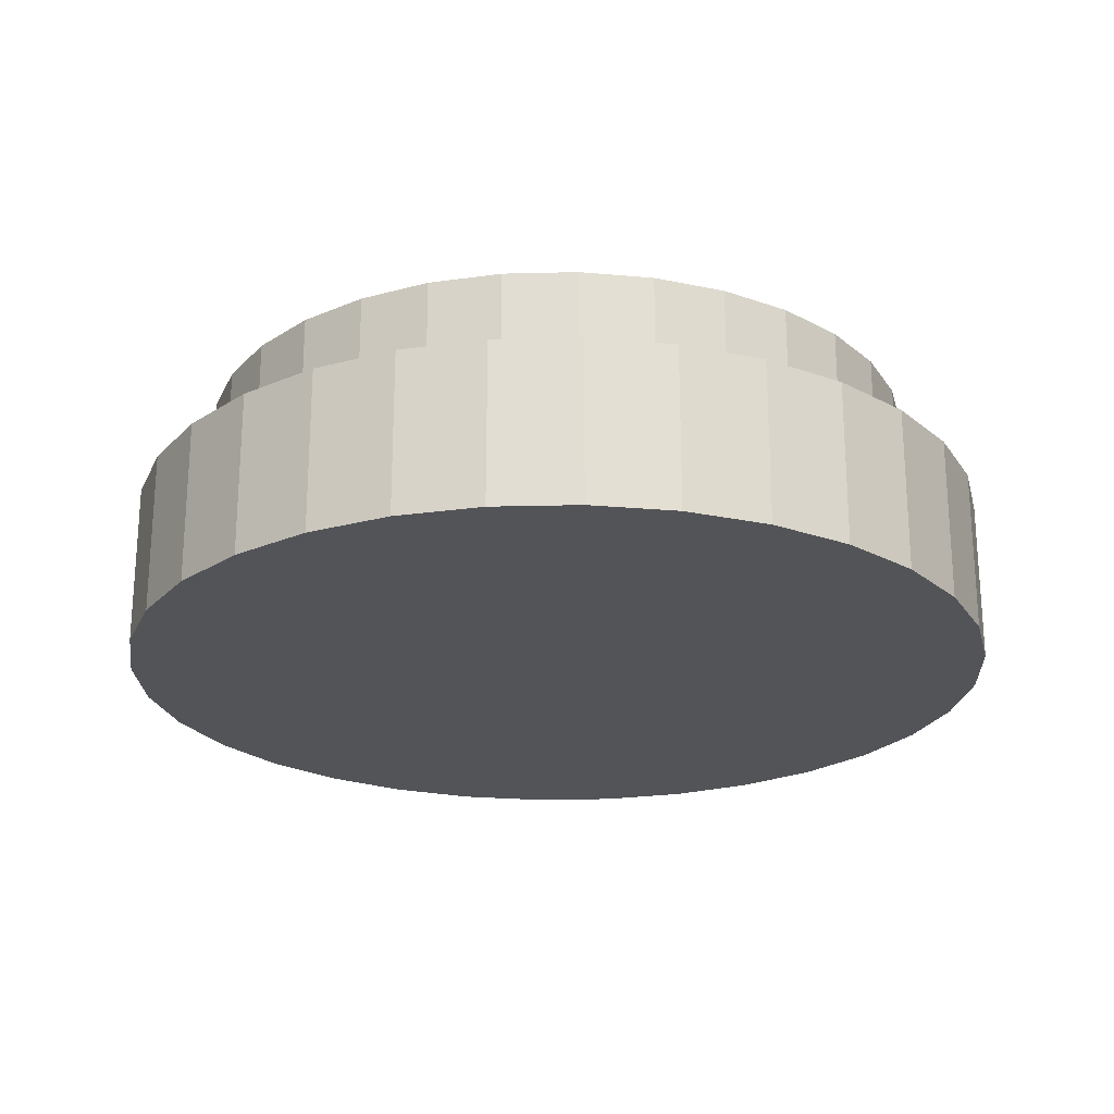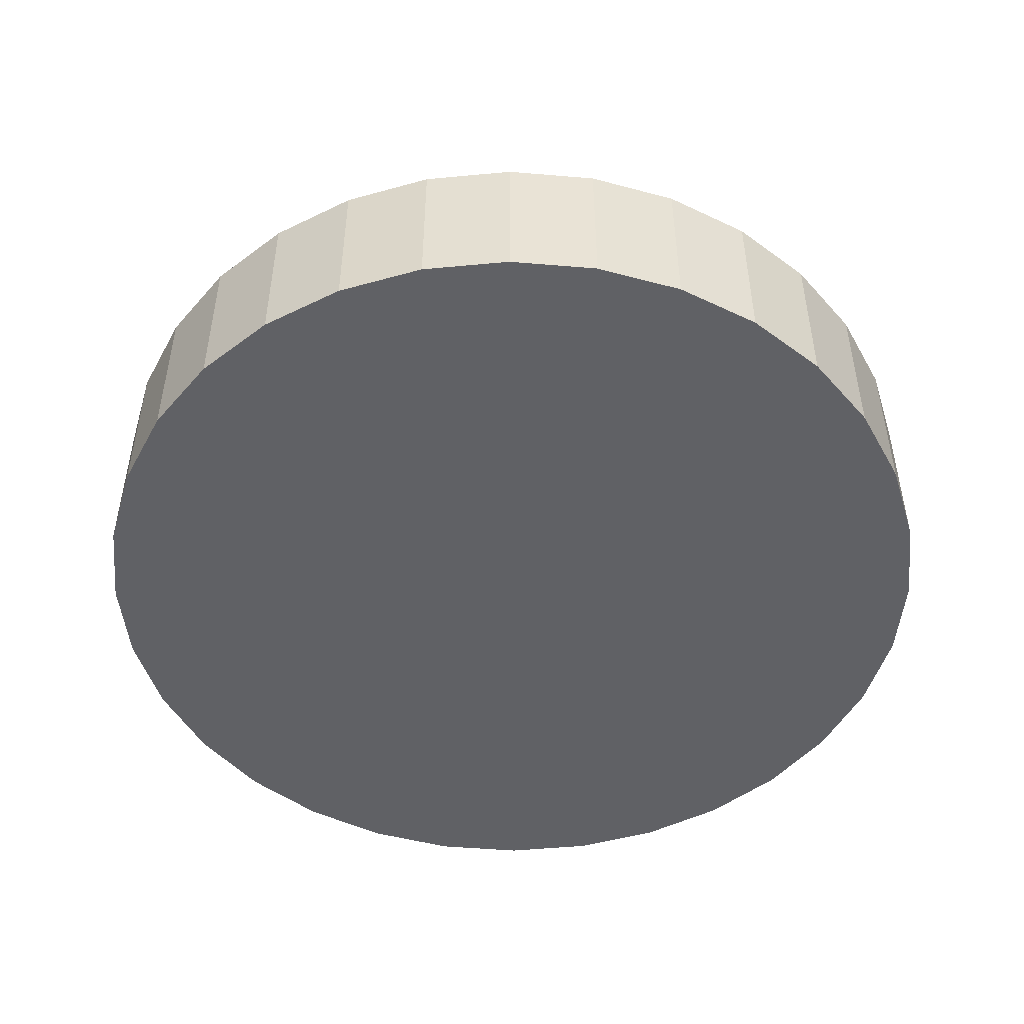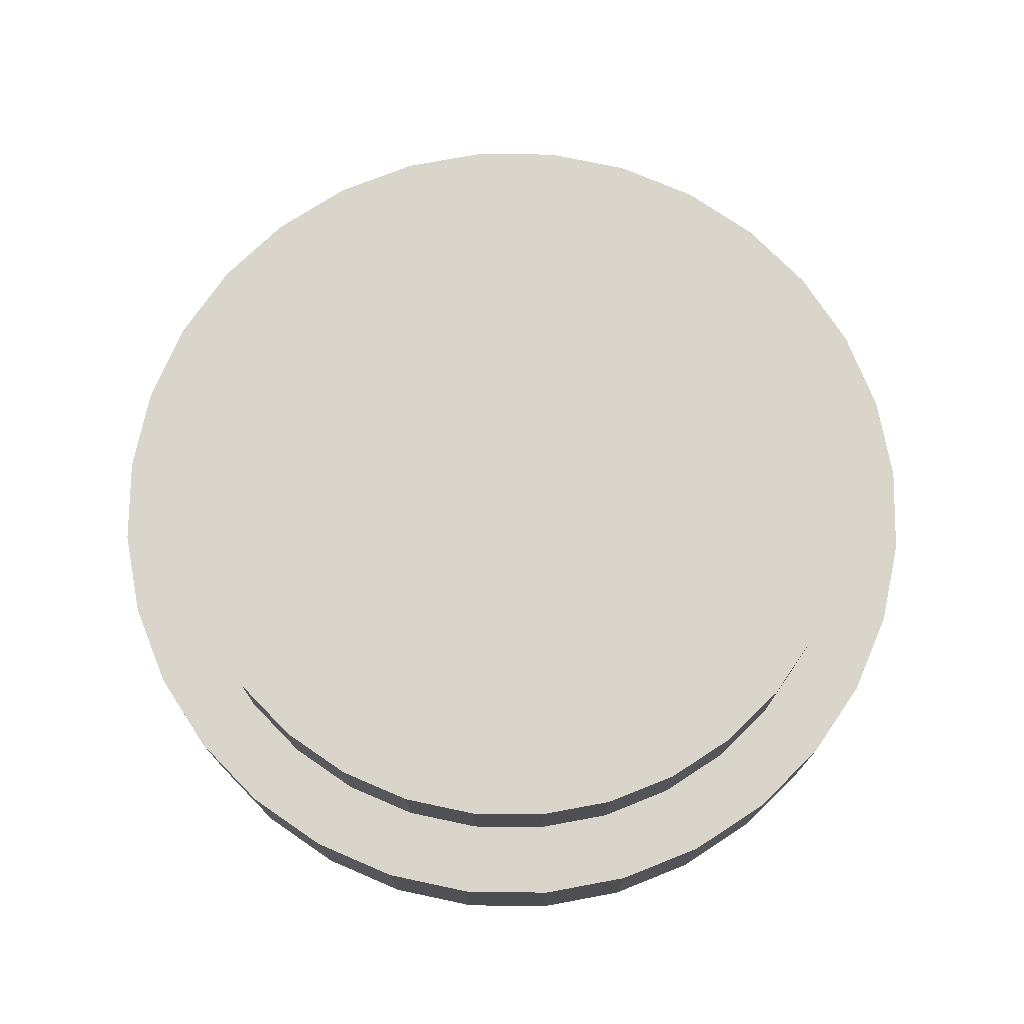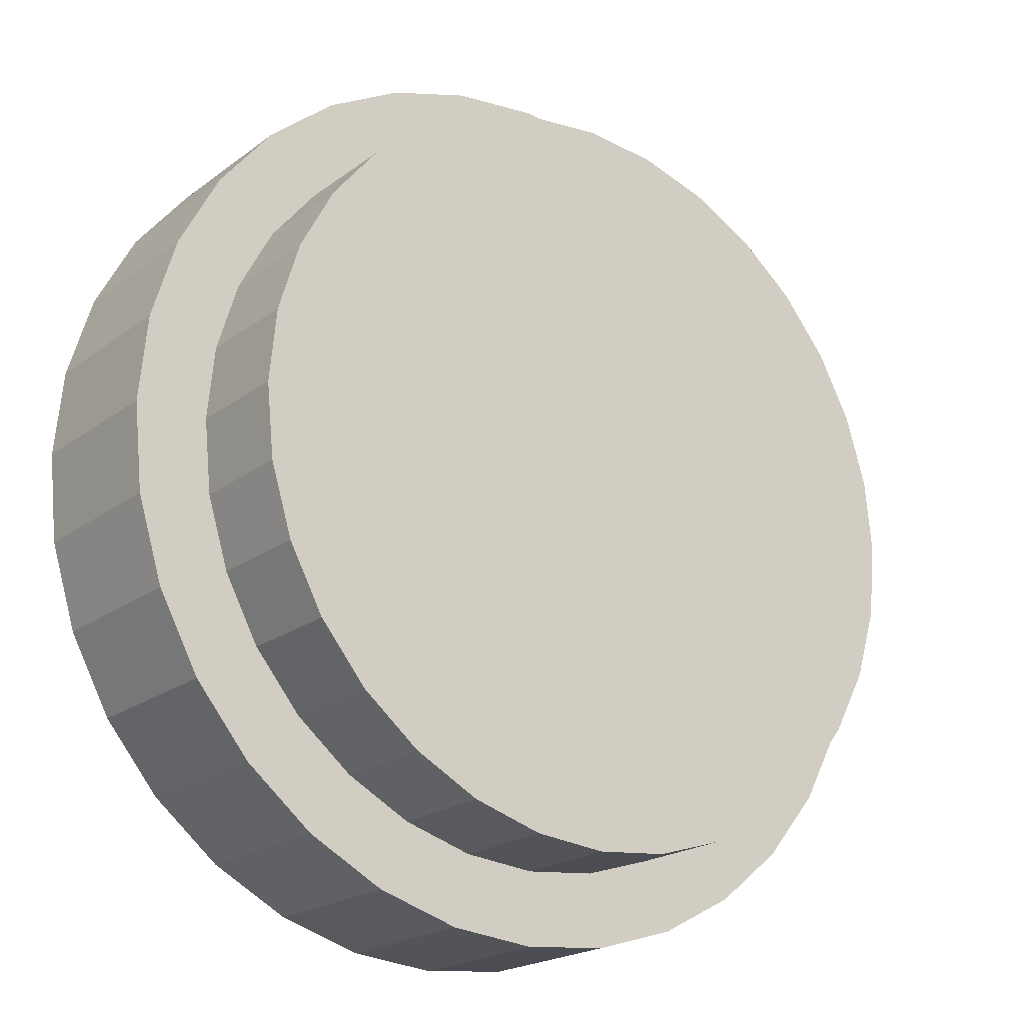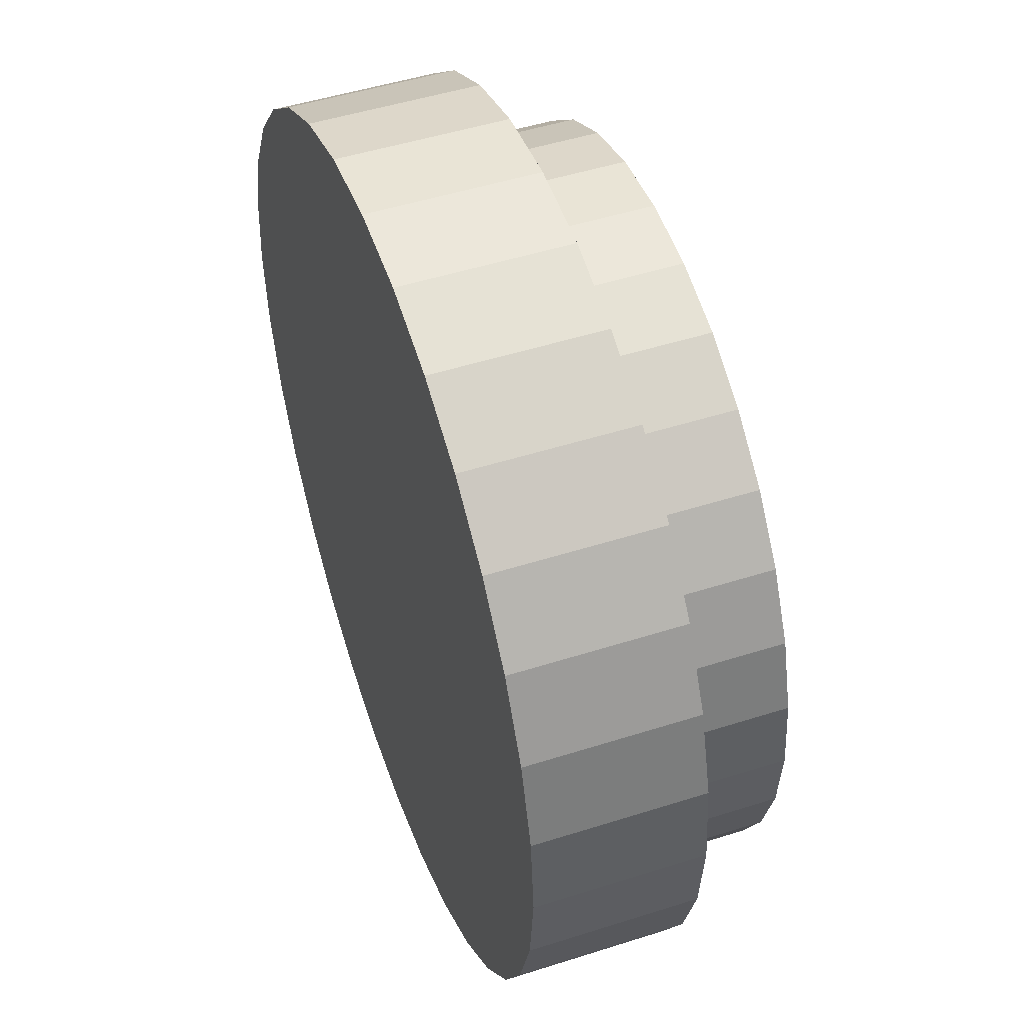
<metadata>
{"format":"obj","ext":"obj","renderer":"f3d","projection":"perspective","resolution":1024,"background":"white","views":[{"elev":-22.8,"azim":-149.4,"up":"+Z"},{"elev":-49.1,"azim":157.8,"up":"+Z"},{"elev":74.4,"azim":-139.9,"up":"+Z"},{"elev":-20.3,"azim":-36.9,"up":"+Y"},{"elev":49.1,"azim":-109.5,"up":"+Y"}]}
</metadata>
<code>
o Cylinder
v 0.1017 0.02287 -0.03322
v 0.08522 0.02287 0.004698
v 0.09972 0.003031 -0.03322
v 0.08358 0.006241 0.004698
v 0.09393 -0.01604 -0.03322
v 0.07873 -0.009744 0.004698
v 0.08454 -0.03362 -0.03322
v 0.07085 -0.02448 0.004698
v 0.07189 -0.04903 -0.03322
v 0.06026 -0.03739 0.004698
v 0.05649 -0.06167 -0.03322
v 0.04734 -0.04799 0.004698
v 0.03891 -0.07107 -0.03322
v 0.03261 -0.05586 0.004698
v 0.01983 -0.07685 -0.03322
v 0.01663 -0.06071 0.004698
v -0 -0.07881 -0.03322
v -0 -0.06235 0.004698
v -0.01983 -0.07685 -0.03322
v -0.01663 -0.06071 0.004698
v -0.03891 -0.07107 -0.03322
v -0.03261 -0.05586 0.004698
v -0.05649 -0.06167 -0.03322
v -0.04734 -0.04799 0.004698
v -0.07189 -0.04903 -0.03322
v -0.06026 -0.03739 0.004698
v -0.08454 -0.03362 -0.03322
v -0.07085 -0.02448 0.004698
v -0.09393 -0.01604 -0.03322
v -0.07873 -0.009744 0.004698
v -0.09972 0.003031 -0.03322
v -0.08358 0.006241 0.004698
v -0.1017 0.02287 -0.03322
v -0.08522 0.02287 0.004698
v -0.09972 0.0427 -0.03322
v -0.08358 0.03949 0.004698
v -0.09393 0.06177 -0.03322
v -0.07873 0.05548 0.004698
v -0.08454 0.07935 -0.03322
v -0.07085 0.07021 0.004698
v -0.07189 0.09476 -0.03322
v -0.06026 0.08312 0.004698
v -0.05649 0.1074 -0.03322
v -0.04734 0.09372 0.004698
v -0.03891 0.1168 -0.03322
v -0.03261 0.1016 0.004698
v -0.01983 0.1226 -0.03322
v -0.01663 0.1064 0.004698
v -0 0.1245 -0.03322
v -0 0.1081 0.004698
v 0.01983 0.1226 -0.03322
v 0.01663 0.1064 0.004698
v 0.03891 0.1168 -0.03322
v 0.03261 0.1016 0.004698
v 0.05649 0.1074 -0.03322
v 0.04734 0.09372 0.004698
v 0.07189 0.09476 -0.03322
v 0.06026 0.08312 0.004698
v 0.08454 0.07935 -0.03322
v 0.07085 0.07021 0.004698
v 0.09393 0.06177 -0.03322
v 0.07873 0.05548 0.004698
v 0.09972 0.0427 -0.03322
v 0.08358 0.03949 0.004698
v 0.09972 0.003031 0.004698
v 0.1017 0.02287 0.004698
v 0.09393 -0.01604 0.004698
v 0.08454 -0.03362 0.004698
v 0.07189 -0.04903 0.004698
v 0.05649 -0.06167 0.004698
v 0.03891 -0.07107 0.004698
v 0.01983 -0.07685 0.004698
v -0 -0.07881 0.004698
v -0.01983 -0.07685 0.004698
v -0.03891 -0.07107 0.004698
v -0.05649 -0.06167 0.004698
v -0.07189 -0.04903 0.004698
v -0.08454 -0.03362 0.004698
v -0.09393 -0.01604 0.004698
v -0.09972 0.003031 0.004698
v -0.1017 0.02287 0.004698
v -0.09972 0.0427 0.004698
v -0.09393 0.06177 0.004698
v -0.08454 0.07935 0.004698
v -0.07189 0.09476 0.004698
v -0.05649 0.1074 0.004698
v -0.03891 0.1168 0.004698
v -0.01983 0.1226 0.004698
v -0 0.1245 0.004698
v 0.01983 0.1226 0.004698
v 0.03891 0.1168 0.004698
v 0.05649 0.1074 0.004698
v 0.07189 0.09476 0.004698
v 0.08454 0.07935 0.004698
v 0.09393 0.06177 0.004698
v 0.09972 0.0427 0.004698
v 0.08358 0.006241 0.02951
v 0.08522 0.02287 0.02951
v 0.07873 -0.009744 0.02951
v 0.07085 -0.02448 0.02951
v 0.06026 -0.03739 0.02951
v 0.04734 -0.04799 0.02951
v 0.03261 -0.05586 0.02951
v 0.01663 -0.06071 0.02951
v 0 -0.06235 0.02951
v -0.01663 -0.06071 0.02951
v -0.03261 -0.05586 0.02951
v -0.04734 -0.04799 0.02951
v -0.06026 -0.03739 0.02951
v -0.07085 -0.02448 0.02951
v -0.07873 -0.009744 0.02951
v -0.08358 0.006241 0.02951
v -0.08522 0.02287 0.02951
v -0.08358 0.03949 0.02951
v -0.07873 0.05548 0.02951
v -0.07085 0.07021 0.02951
v -0.06026 0.08312 0.02951
v -0.04734 0.09372 0.02951
v -0.03261 0.1016 0.02951
v -0.01663 0.1064 0.02951
v 0 0.1081 0.02951
v 0.01663 0.1064 0.02951
v 0.03261 0.1016 0.02951
v 0.04734 0.09372 0.02951
v 0.06026 0.08312 0.02951
v 0.07085 0.07021 0.02951
v 0.07873 0.05548 0.02951
v 0.08358 0.03949 0.02951
v 0.00086 -0.07193 -0.03322
v 0.02133 -0.06317 -0.03322
v 0.0408 -0.05092 -0.03322
v 0.05851 -0.03565 -0.03322
v 0.07379 -0.01793 -0.03322
v 0.08604 0.001532 -0.03322
v 0.09479 0.02201 -0.03322
v -0.01883 -0.06267 -0.03322
v 0.001747 -0.05077 -0.03322
v 0.02204 -0.03583 -0.03322
v 0.04127 -0.0184 -0.03322
v 0.05869 0.000826 -0.03322
v 0.07364 0.02112 -0.03322
v 0.08554 0.0417 -0.03322
v -0.03828 -0.04966 -0.03322
v -0.01873 -0.03472 -0.03322
v 0.001394 -0.01744 -0.03322
v 0.02133 0.001539 -0.03322
v 0.0403 0.02147 -0.03322
v 0.05759 0.0416 -0.03322
v 0.07253 0.06114 -0.03322
v -0.05649 -0.03362 -0.03322
v -0.03891 -0.01604 -0.03322
v -0.01983 0.003031 -0.03322
v -0 0.02287 -0.03322
v 0.01983 0.0427 -0.03322
v 0.03891 0.06177 -0.03322
v 0.05649 0.07935 -0.03322
v -0.07253 -0.01541 -0.03322
v -0.05759 0.004135 -0.03322
v -0.0403 0.02426 -0.03322
v -0.02133 0.04419 -0.03322
v -0.001394 0.06317 -0.03322
v 0.01873 0.08046 -0.03322
v 0.03828 0.09539 -0.03322
v -0.08554 0.004033 -0.03322
v -0.07364 0.02461 -0.03322
v -0.05869 0.04491 -0.03322
v -0.04127 0.06413 -0.03322
v -0.02204 0.08156 -0.03322
v -0.001747 0.09651 -0.03322
v 0.01883 0.1084 -0.03322
v -0.09479 0.02373 -0.03322
v -0.08604 0.0442 -0.03322
v -0.07379 0.06367 -0.03322
v -0.05851 0.08138 -0.03322
v -0.0408 0.09665 -0.03322
v -0.02133 0.1089 -0.03322
v -0.00086 0.1177 -0.03322
v 0.07945 0.02215 0.02951
v 0.07211 0.004985 0.02951
v 0.06184 -0.01133 0.02951
v 0.04904 -0.02618 0.02951
v 0.0342 -0.03898 0.02951
v 0.01788 -0.04924 0.02951
v 0.000721 -0.05658 0.02951
v 0.07169 0.03865 0.02951
v 0.06172 0.0214 0.02951
v 0.04919 0.004393 0.02951
v 0.03459 -0.01172 0.02951
v 0.01847 -0.02633 0.02951
v 0.001464 -0.03885 0.02951
v -0.01579 -0.04883 0.02951
v 0.06079 0.05495 0.02951
v 0.04827 0.03857 0.02951
v 0.03378 0.0217 0.02951
v 0.01787 0.004991 0.02951
v 0.001169 -0.01091 0.02951
v -0.0157 -0.0254 0.02951
v -0.03208 -0.03792 0.02951
v 0.04734 0.07021 0.02951
v 0.03261 0.05548 0.02951
v 0.01663 0.03949 0.02951
v 0 0.02287 0.02951
v -0.01663 0.006241 0.02951
v -0.03261 -0.009744 0.02951
v -0.04734 -0.02448 0.02951
v 0.03208 0.08365 0.02951
v 0.0157 0.07114 0.02951
v -0.001169 0.05665 0.02951
v -0.01787 0.04074 0.02951
v -0.03378 0.02404 0.02951
v -0.04827 0.007167 0.02951
v -0.06079 -0.009213 0.02951
v 0.01579 0.09456 0.02951
v -0.001464 0.08459 0.02951
v -0.01847 0.07206 0.02951
v -0.03459 0.05745 0.02951
v -0.04919 0.04134 0.02951
v -0.06172 0.02433 0.02951
v -0.07169 0.007081 0.02951
v -0.000721 0.1023 0.02951
v -0.01788 0.09498 0.02951
v -0.0342 0.08471 0.02951
v -0.04904 0.07191 0.02951
v -0.06184 0.05706 0.02951
v -0.07211 0.04075 0.02951
v -0.07945 0.02359 0.02951
f 66 3 1
f 65 5 3
f 67 7 5
f 68 9 7
f 69 11 9
f 70 13 11
f 71 15 13
f 72 17 15
f 73 19 17
f 74 21 19
f 75 23 21
f 76 25 23
f 77 27 25
f 78 29 27
f 79 31 29
f 80 33 31
f 81 35 33
f 82 37 35
f 83 39 37
f 84 41 39
f 85 43 41
f 86 45 43
f 87 47 45
f 88 49 47
f 89 51 49
f 90 53 51
f 91 55 53
f 92 57 55
f 93 59 57
f 94 61 59
f 26 110 28
f 95 63 61
f 96 1 63
f 17 129 15
f 2 65 66
f 6 65 4
f 6 68 67
f 8 69 68
f 12 69 10
f 14 70 12
f 14 72 71
f 18 72 16
f 18 74 73
f 22 74 20
f 22 76 75
f 24 77 76
f 28 77 26
f 30 78 28
f 30 80 79
f 34 80 32
f 34 82 81
f 38 82 36
f 38 84 83
f 40 85 84
f 44 85 42
f 46 86 44
f 46 88 87
f 50 88 48
f 50 90 89
f 54 90 52
f 54 92 91
f 56 93 92
f 60 93 58
f 62 94 60
f 62 96 95
f 2 96 64
f 19 136 129
f 54 124 56
f 28 111 30
f 2 97 4
f 56 125 58
f 30 112 32
f 4 99 6
f 58 126 60
f 32 113 34
f 6 100 8
f 60 127 62
f 34 114 36
f 8 101 10
f 62 128 64
f 36 115 38
f 10 102 12
f 64 98 2
f 38 116 40
f 12 103 14
f 40 117 42
f 14 104 16
f 42 118 44
f 16 105 18
f 44 119 46
f 18 106 20
f 46 120 48
f 20 107 22
f 48 121 50
f 22 108 24
f 50 122 52
f 24 109 26
f 52 123 54
f 66 65 3
f 65 67 5
f 67 68 7
f 68 69 9
f 69 70 11
f 70 71 13
f 71 72 15
f 72 73 17
f 73 74 19
f 74 75 21
f 75 76 23
f 76 77 25
f 77 78 27
f 78 79 29
f 79 80 31
f 80 81 33
f 81 82 35
f 82 83 37
f 83 84 39
f 84 85 41
f 85 86 43
f 86 87 45
f 87 88 47
f 88 89 49
f 89 90 51
f 90 91 53
f 91 92 55
f 92 93 57
f 93 94 59
f 94 95 61
f 26 109 110
f 95 96 63
f 96 66 1
f 2 4 65
f 6 67 65
f 6 8 68
f 8 10 69
f 12 70 69
f 14 71 70
f 14 16 72
f 18 73 72
f 18 20 74
f 22 75 74
f 22 24 76
f 24 26 77
f 28 78 77
f 30 79 78
f 30 32 80
f 34 81 80
f 34 36 82
f 38 83 82
f 38 40 84
f 40 42 85
f 44 86 85
f 46 87 86
f 46 48 88
f 50 89 88
f 50 52 90
f 54 91 90
f 54 56 92
f 56 58 93
f 60 94 93
f 62 95 94
f 62 64 96
f 2 66 96
f 54 123 124
f 28 110 111
f 2 98 97
f 56 124 125
f 30 111 112
f 4 97 99
f 58 125 126
f 32 112 113
f 6 99 100
f 60 126 127
f 34 113 114
f 8 100 101
f 62 127 128
f 36 114 115
f 10 101 102
f 64 128 98
f 38 115 116
f 12 102 103
f 40 116 117
f 14 103 104
f 42 117 118
f 16 104 105
f 44 118 119
f 18 105 106
f 46 119 120
f 20 106 107
f 48 120 121
f 22 107 108
f 50 121 122
f 24 108 109
f 52 122 123
f 21 143 136
f 23 150 143
f 27 150 25
f 29 157 27
f 31 164 29
f 33 171 31
f 15 130 13
f 129 137 130
f 136 144 137
f 143 151 144
f 157 151 150
f 164 158 157
f 171 165 164
f 35 172 171
f 13 131 11
f 130 138 131
f 137 145 138
f 144 152 145
f 158 152 151
f 165 159 158
f 172 166 165
f 37 173 172
f 11 132 9
f 131 139 132
f 138 146 139
f 145 153 146
f 159 153 152
f 166 160 159
f 173 167 166
f 39 174 173
f 132 7 9
f 139 133 132
f 146 140 139
f 153 147 146
f 153 161 154
f 160 168 161
f 167 175 168
f 174 43 175
f 133 5 7
f 140 134 133
f 147 141 140
f 154 148 147
f 154 162 155
f 161 169 162
f 168 176 169
f 175 45 176
f 134 3 5
f 141 135 134
f 148 142 141
f 155 149 148
f 155 163 156
f 162 170 163
f 169 177 170
f 176 47 177
f 135 1 3
f 142 63 135
f 149 61 142
f 156 59 149
f 156 55 57
f 163 53 55
f 170 51 53
f 177 49 51
f 17 19 129
f 19 21 136
f 21 23 143
f 23 25 150
f 27 157 150
f 29 164 157
f 31 171 164
f 33 35 171
f 15 129 130
f 129 136 137
f 136 143 144
f 143 150 151
f 157 158 151
f 164 165 158
f 171 172 165
f 35 37 172
f 13 130 131
f 130 137 138
f 137 144 145
f 144 151 152
f 158 159 152
f 165 166 159
f 172 173 166
f 37 39 173
f 11 131 132
f 131 138 139
f 138 145 146
f 145 152 153
f 159 160 153
f 166 167 160
f 173 174 167
f 39 41 174
f 132 133 7
f 139 140 133
f 146 147 140
f 153 154 147
f 153 160 161
f 160 167 168
f 167 174 175
f 174 41 43
f 133 134 5
f 140 141 134
f 147 148 141
f 154 155 148
f 154 161 162
f 161 168 169
f 168 175 176
f 175 43 45
f 134 135 3
f 141 142 135
f 148 149 142
f 155 156 149
f 155 162 163
f 162 169 170
f 169 176 177
f 176 45 47
f 135 63 1
f 142 61 63
f 149 59 61
f 156 57 59
f 156 163 55
f 163 170 53
f 170 177 51
f 177 47 49
f 98 178 97
f 128 185 178
f 127 192 185
f 126 199 192
f 124 199 125
f 123 206 124
f 122 213 123
f 121 220 122
f 97 179 99
f 178 186 179
f 185 193 186
f 192 200 193
f 206 200 199
f 213 207 206
f 220 214 213
f 120 221 220
f 99 180 100
f 179 187 180
f 186 194 187
f 193 201 194
f 207 201 200
f 214 208 207
f 221 215 214
f 119 222 221
f 100 181 101
f 180 188 181
f 187 195 188
f 194 202 195
f 208 202 201
f 215 209 208
f 222 216 215
f 118 223 222
f 181 102 101
f 188 182 181
f 195 189 188
f 202 196 195
f 202 210 203
f 209 217 210
f 216 224 217
f 223 116 224
f 182 103 102
f 189 183 182
f 196 190 189
f 203 197 196
f 203 211 204
f 210 218 211
f 217 225 218
f 224 115 225
f 183 104 103
f 190 184 183
f 197 191 190
f 204 198 197
f 204 212 205
f 211 219 212
f 218 226 219
f 225 114 226
f 184 105 104
f 191 106 184
f 198 107 191
f 205 108 198
f 205 110 109
f 212 111 110
f 219 112 111
f 226 113 112
f 98 128 178
f 128 127 185
f 127 126 192
f 126 125 199
f 124 206 199
f 123 213 206
f 122 220 213
f 121 120 220
f 97 178 179
f 178 185 186
f 185 192 193
f 192 199 200
f 206 207 200
f 213 214 207
f 220 221 214
f 120 119 221
f 99 179 180
f 179 186 187
f 186 193 194
f 193 200 201
f 207 208 201
f 214 215 208
f 221 222 215
f 119 118 222
f 100 180 181
f 180 187 188
f 187 194 195
f 194 201 202
f 208 209 202
f 215 216 209
f 222 223 216
f 118 117 223
f 181 182 102
f 188 189 182
f 195 196 189
f 202 203 196
f 202 209 210
f 209 216 217
f 216 223 224
f 223 117 116
f 182 183 103
f 189 190 183
f 196 197 190
f 203 204 197
f 203 210 211
f 210 217 218
f 217 224 225
f 224 116 115
f 183 184 104
f 190 191 184
f 197 198 191
f 204 205 198
f 204 211 212
f 211 218 219
f 218 225 226
f 225 115 114
f 184 106 105
f 191 107 106
f 198 108 107
f 205 109 108
f 205 212 110
f 212 219 111
f 219 226 112
f 226 114 113

</code>
